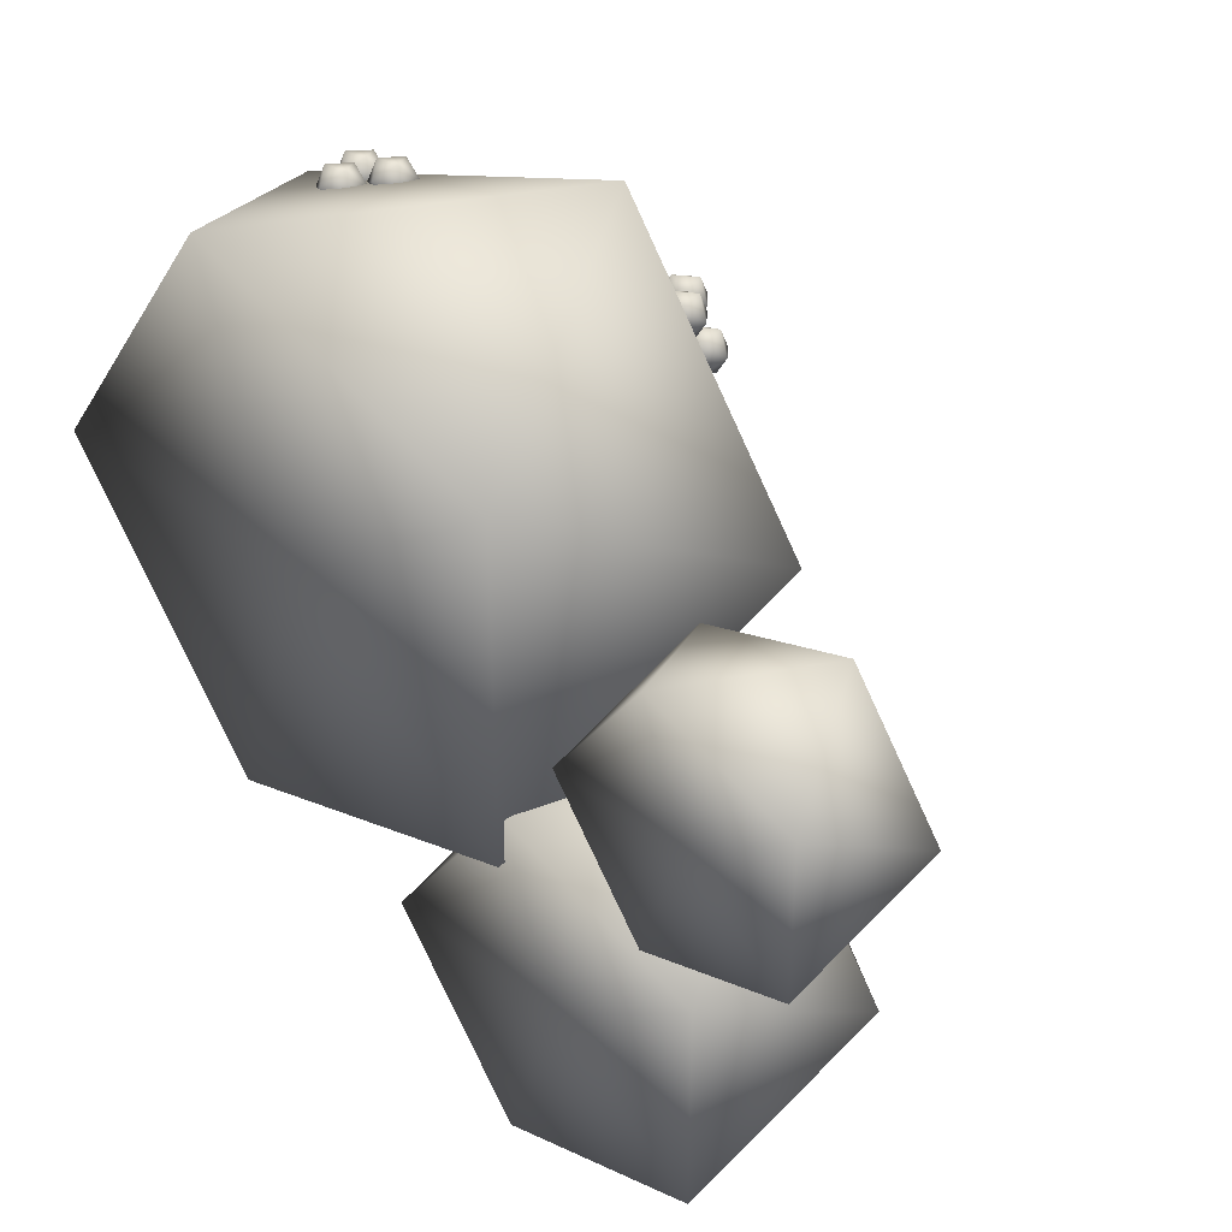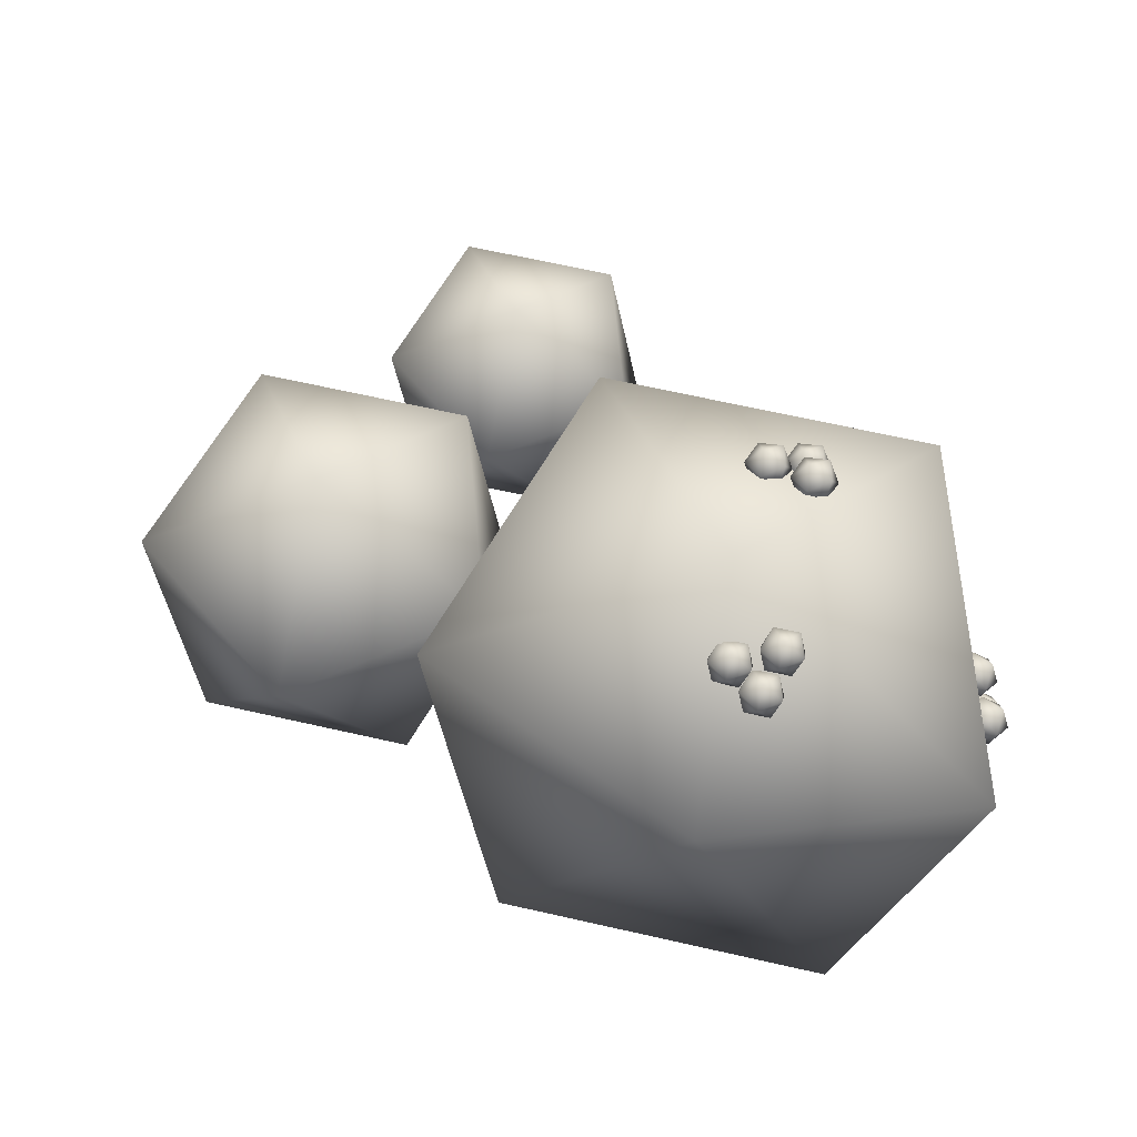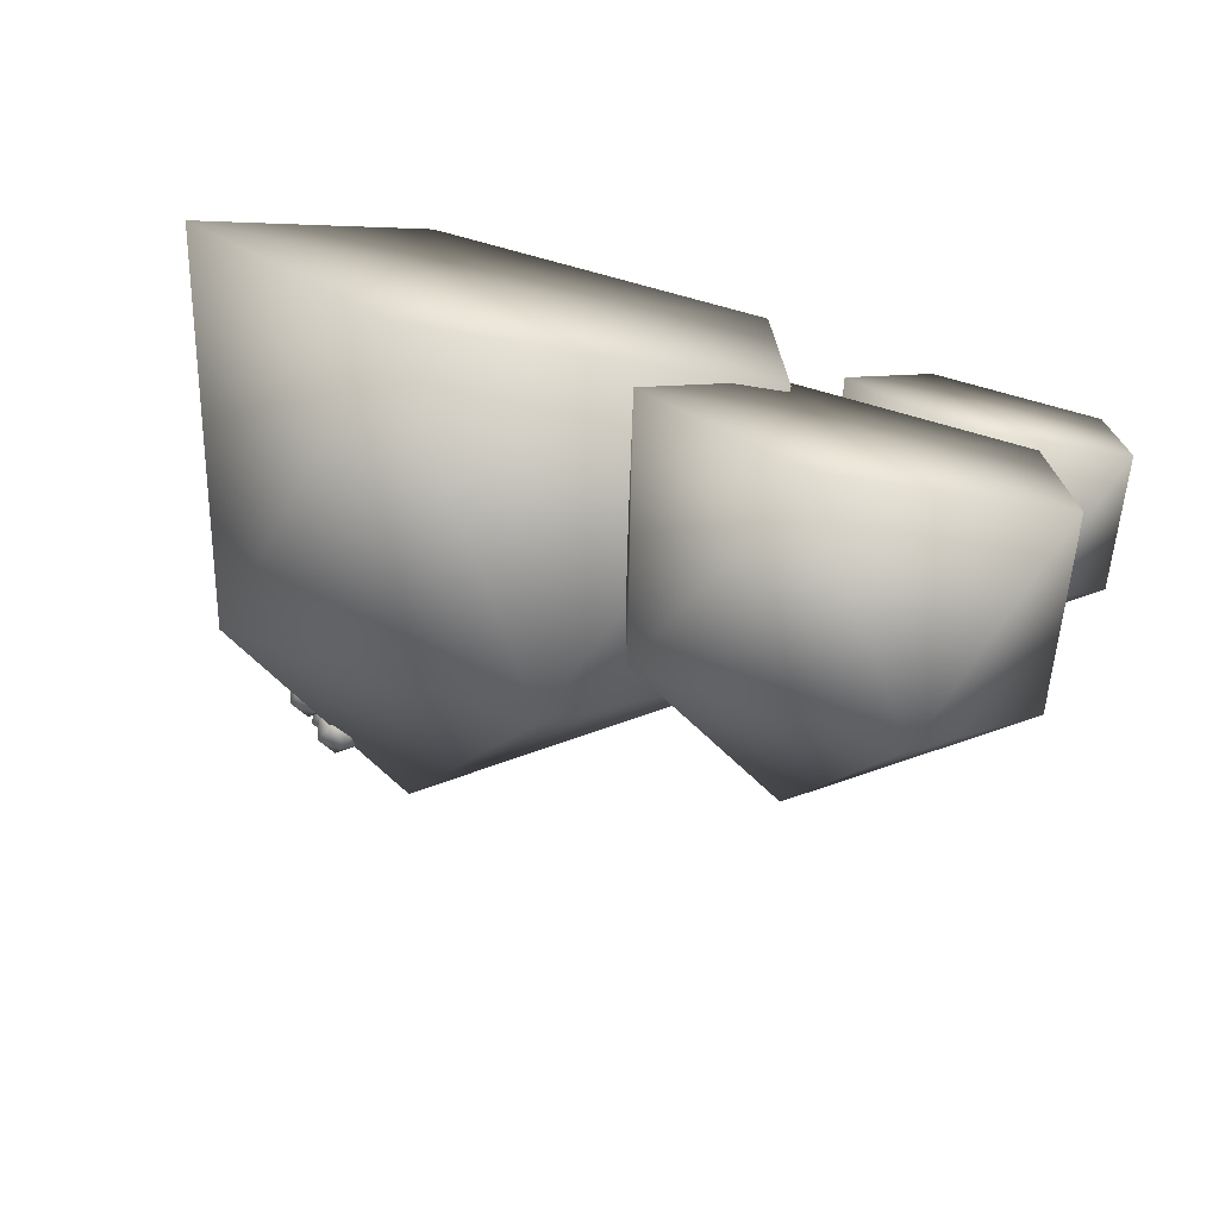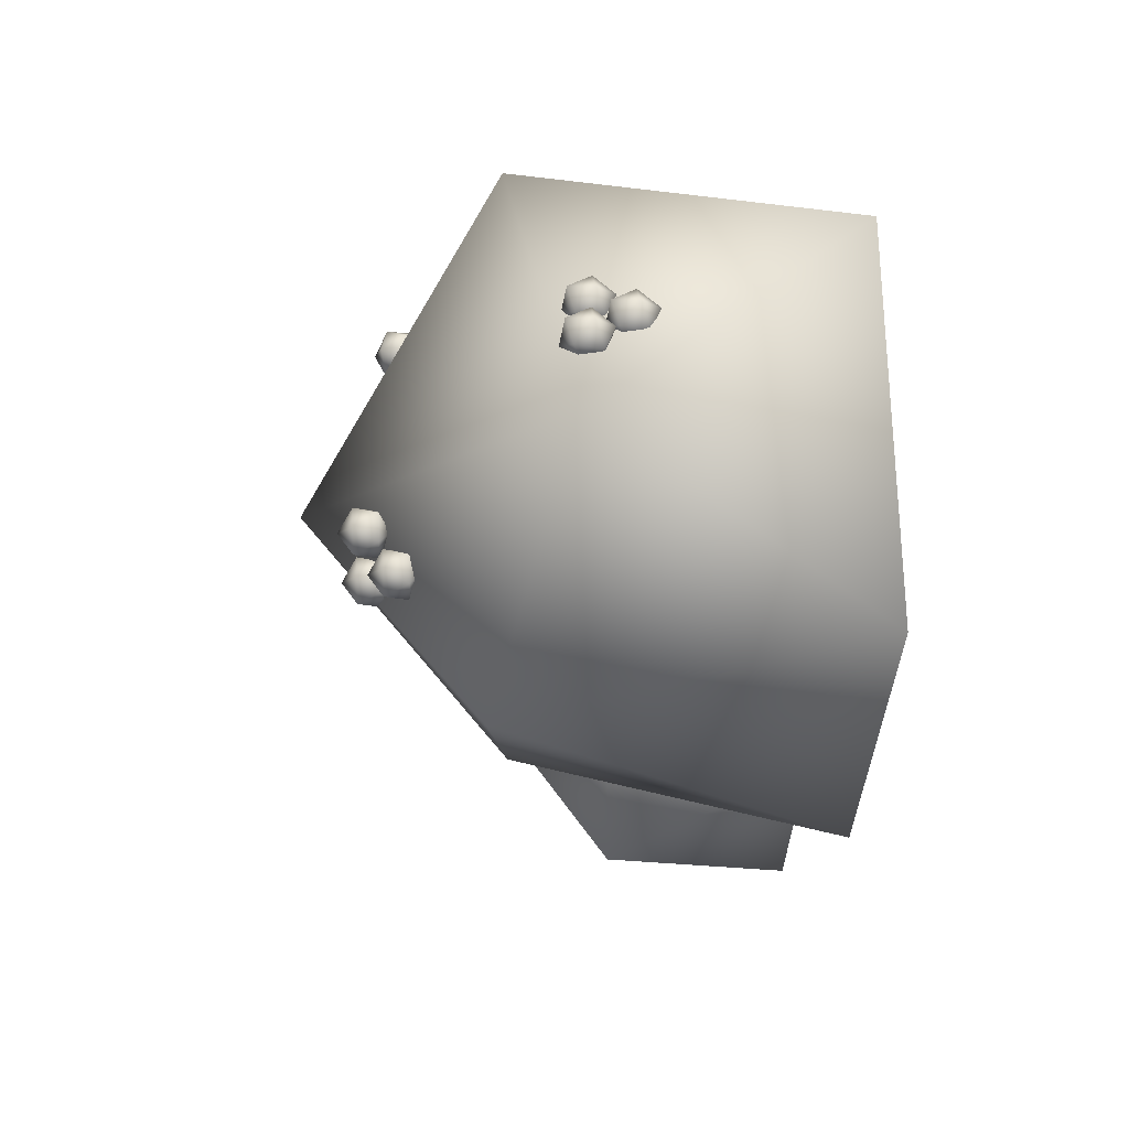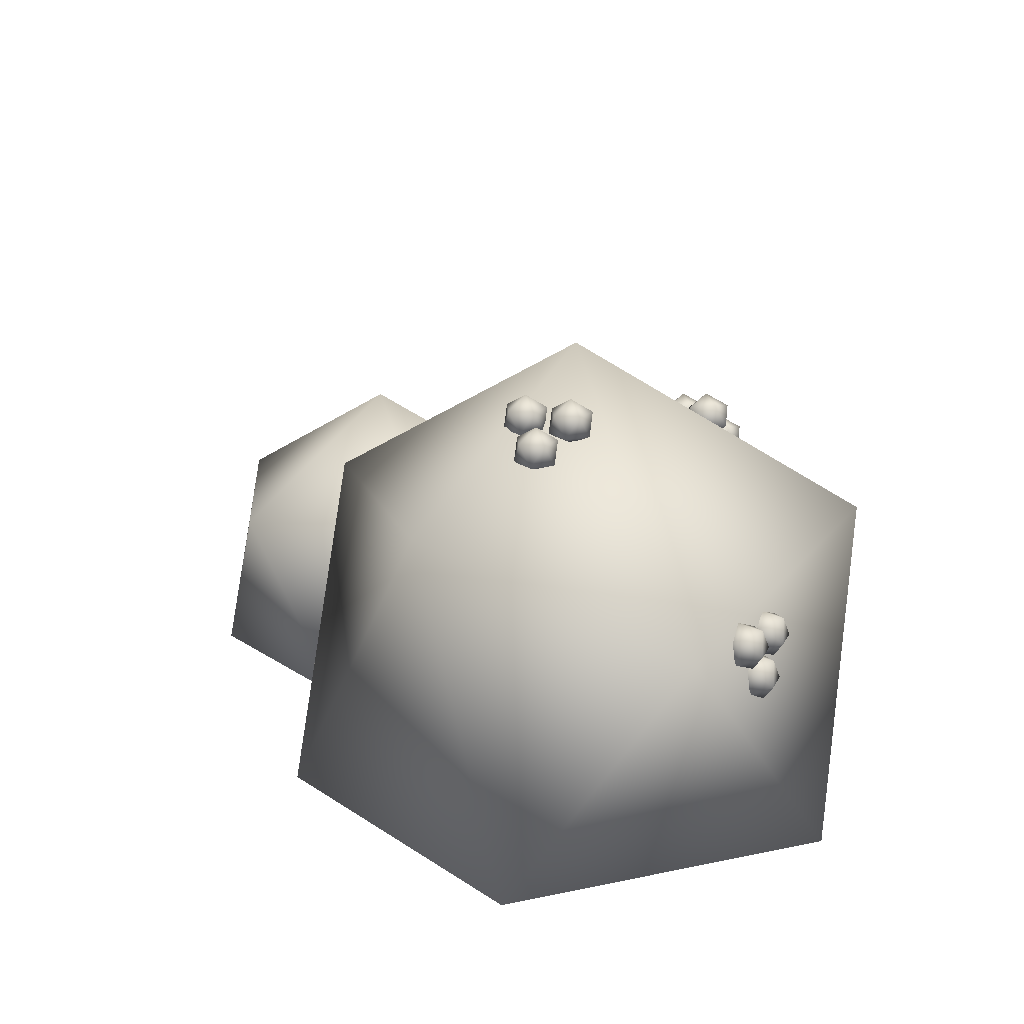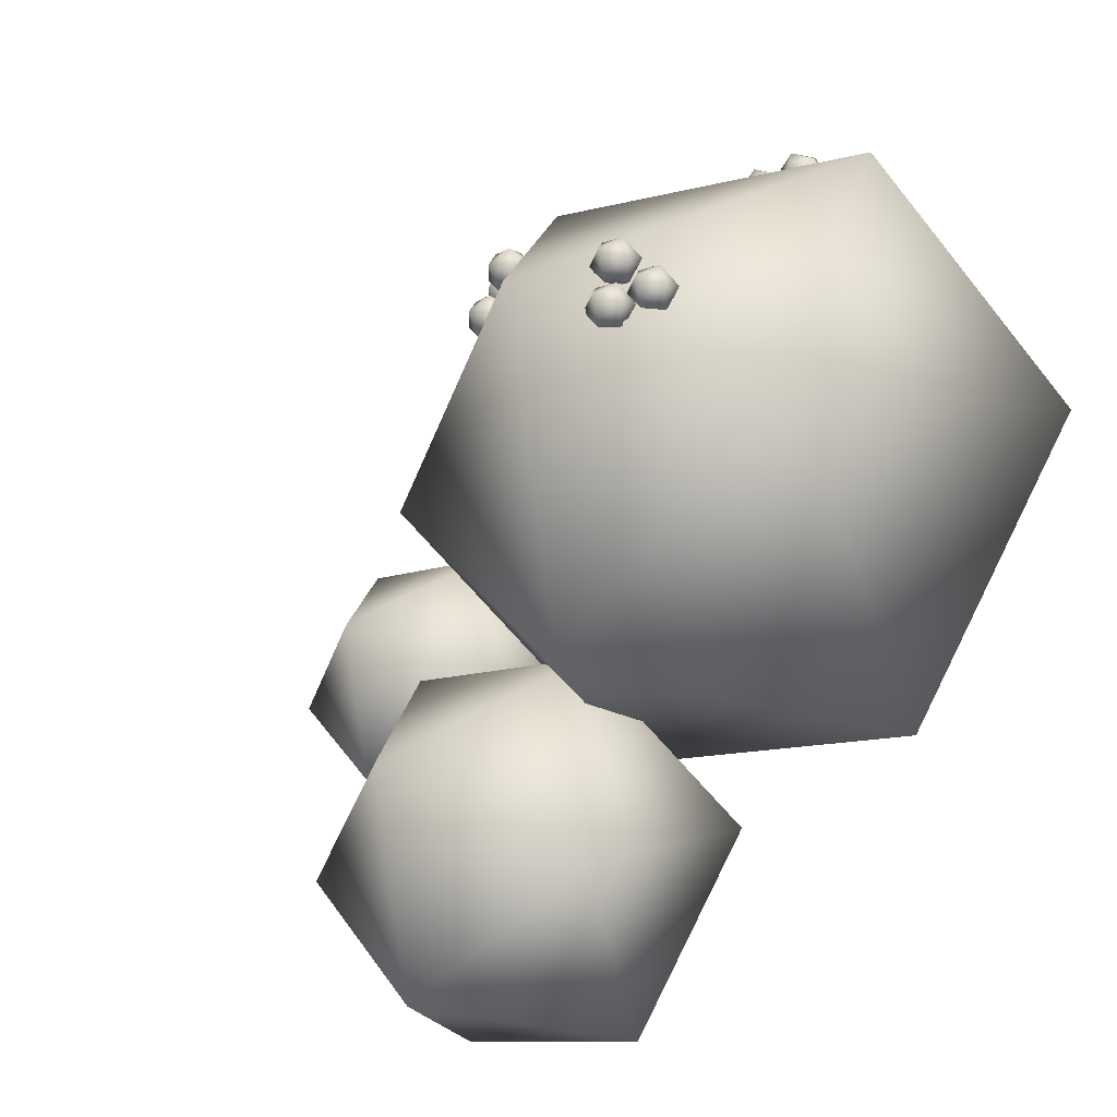
<metadata>
{"format":"obj","ext":"obj","renderer":"f3d","projection":"perspective","resolution":1024,"background":"white","views":[{"elev":37.7,"azim":44.5,"up":"+Z"},{"elev":67.7,"azim":-113.3,"up":"+Y"},{"elev":-74.9,"azim":-12.4,"up":"+Z"},{"elev":20.9,"azim":-93.8,"up":"+Z"},{"elev":20.1,"azim":-75.4,"up":"+Y"},{"elev":-37.5,"azim":-139.8,"up":"+Z"}]}
</metadata>
<code>
v -2.963 -0.001625 2.017
v -2.556 0.00077 2.313
v -3.119 0.00077 2.496
v -3.467 0.00077 2.017
v -3.119 0.00077 1.538
v -2.556 0.00077 1.721
v -2.808 0.5044 2.496
v -3.371 0.5044 2.313
v -3.371 0.5044 1.721
v -2.808 0.5044 1.538
v -2.46 0.5044 2.017
v -2.963 0.8157 2.017
v -3.747 -0.01799 2.827
v -3.113 -0.01426 3.287
v -3.989 -0.01426 3.572
v -4.531 -0.01426 2.827
v -3.989 -0.01426 2.082
v -3.113 -0.01426 2.366
v -3.505 0.7692 3.572
v -4.426 0.6535 3.287
v -4.251 0.8464 2.517
v -3.505 0.7692 2.082
v -2.964 0.7692 2.827
v -3.747 1.253 2.827
v -2.596 -0.000625 2.732
v -2.303 0.0011 2.945
v -2.708 0.0011 3.076
v -2.958 0.0011 2.732
v -2.708 0.0011 2.388
v -2.303 0.0011 2.519
v -2.484 0.3632 3.076
v -2.889 0.3632 2.945
v -2.889 0.3632 2.519
v -2.484 0.3632 2.388
v -2.234 0.3632 2.732
v -2.596 0.587 2.732
v -3.941 1.039 2.737
v -3.895 1.066 2.771
v -3.959 1.066 2.792
v -3.998 1.066 2.737
v -3.959 1.066 2.683
v -3.895 1.066 2.704
v -3.923 1.123 2.792
v -3.987 1.123 2.771
v -3.987 1.123 2.704
v -3.923 1.123 2.683
v -3.884 1.123 2.737
v -3.941 1.159 2.737
v -3.967 1.045 2.865
v -3.92 1.071 2.898
v -3.984 1.071 2.919
v -4.024 1.071 2.865
v -3.984 1.071 2.81
v -3.92 1.071 2.831
v -3.949 1.129 2.919
v -4.013 1.129 2.898
v -4.013 1.129 2.831
v -3.949 1.129 2.81
v -3.909 1.129 2.865
v -3.967 1.164 2.865
v -4.024 0.9793 2.786
v -3.978 1.006 2.82
v -4.042 1.006 2.841
v -4.081 1.006 2.786
v -4.042 1.006 2.732
v -3.978 1.006 2.753
v -4.006 1.063 2.841
v -4.07 1.063 2.82
v -4.07 1.063 2.753
v -4.006 1.063 2.732
v -3.967 1.063 2.786
v -4.024 1.099 2.786
v -4.196 0.5841 3.337
v -4.162 0.6358 3.325
v -4.145 0.5923 3.374
v -4.202 0.5645 3.397
v -4.254 0.5908 3.363
v -4.229 0.6349 3.319
v -4.148 0.6583 3.387
v -4.172 0.6142 3.432
v -4.239 0.6132 3.425
v -4.256 0.6567 3.376
v -4.199 0.6846 3.353
v -4.206 0.6712 3.419
v -4.071 0.5724 3.372
v -4.037 0.6241 3.36
v -4.021 0.5806 3.409
v -4.077 0.5527 3.432
v -4.129 0.579 3.398
v -4.104 0.6231 3.354
v -4.023 0.6466 3.422
v -4.048 0.6025 3.467
v -4.115 0.6015 3.46
v -4.131 0.645 3.411
v -4.075 0.6729 3.388
v -4.081 0.6595 3.454
v -4.148 0.4843 3.362
v -4.114 0.536 3.35
v -4.097 0.4925 3.399
v -4.154 0.4646 3.422
v -4.205 0.4909 3.388
v -4.181 0.535 3.343
v -4.099 0.5585 3.412
v -4.124 0.5144 3.456
v -4.191 0.5134 3.449
v -4.208 0.5569 3.401
v -4.151 0.5848 3.378
v -4.157 0.5714 3.443
v -3.475 0.9254 3.082
v -3.482 0.9477 3.023
v -3.421 0.9326 3.049
v -3.424 0.9426 3.116
v -3.486 0.9639 3.131
v -3.521 0.9671 3.074
v -3.431 0.9919 3.019
v -3.395 0.9888 3.076
v -3.435 1.008 3.126
v -3.496 1.023 3.101
v -3.493 1.013 3.034
v -3.44 1.039 3.066
v -3.571 0.9606 3.162
v -3.578 0.9829 3.104
v -3.518 0.9678 3.129
v -3.52 0.9779 3.196
v -3.582 0.9991 3.211
v -3.618 1.002 3.154
v -3.527 1.027 3.099
v -3.492 1.024 3.156
v -3.532 1.043 3.207
v -3.592 1.058 3.181
v -3.589 1.048 3.114
v -3.536 1.074 3.147
v -3.497 0.878 3.187
v -3.504 0.9003 3.128
v -3.444 0.8852 3.154
v -3.446 0.8952 3.22
v -3.508 0.9165 3.236
v -3.544 0.9196 3.179
v -3.453 0.9445 3.124
v -3.418 0.9414 3.18
v -3.458 0.9607 3.231
v -3.518 0.9758 3.205
v -3.515 0.9658 3.139
v -3.462 0.9911 3.171
f 1 2 3
f 2 1 6
f 1 3 4
f 1 4 5
f 1 5 6
f 2 6 11
f 3 2 7
f 4 3 8
f 5 4 9
f 6 5 10
f 2 11 7
f 3 7 8
f 4 8 9
f 5 9 10
f 6 10 11
f 7 11 12
f 8 7 12
f 9 8 12
f 10 9 12
f 11 10 12
f 13 14 15
f 14 13 18
f 13 15 16
f 13 16 17
f 13 17 18
f 14 18 23
f 15 14 19
f 16 15 20
f 17 16 21
f 18 17 22
f 14 23 19
f 15 19 20
f 16 20 21
f 17 21 22
f 18 22 23
f 19 23 24
f 20 19 24
f 21 20 24
f 22 21 24
f 23 22 24
f 25 26 27
f 26 25 30
f 25 27 28
f 25 28 29
f 25 29 30
f 26 30 35
f 27 26 31
f 28 27 32
f 29 28 33
f 30 29 34
f 26 35 31
f 27 31 32
f 28 32 33
f 29 33 34
f 30 34 35
f 31 35 36
f 32 31 36
f 33 32 36
f 34 33 36
f 35 34 36
f 37 38 39
f 38 37 42
f 37 39 40
f 37 40 41
f 37 41 42
f 38 42 47
f 39 38 43
f 40 39 44
f 41 40 45
f 42 41 46
f 38 47 43
f 39 43 44
f 40 44 45
f 41 45 46
f 42 46 47
f 43 47 48
f 44 43 48
f 45 44 48
f 46 45 48
f 47 46 48
f 49 50 51
f 50 49 54
f 49 51 52
f 49 52 53
f 49 53 54
f 50 54 59
f 51 50 55
f 52 51 56
f 53 52 57
f 54 53 58
f 50 59 55
f 51 55 56
f 52 56 57
f 53 57 58
f 54 58 59
f 55 59 60
f 56 55 60
f 57 56 60
f 58 57 60
f 59 58 60
f 61 62 63
f 62 61 66
f 61 63 64
f 61 64 65
f 61 65 66
f 62 66 71
f 63 62 67
f 64 63 68
f 65 64 69
f 66 65 70
f 62 71 67
f 63 67 68
f 64 68 69
f 65 69 70
f 66 70 71
f 67 71 72
f 68 67 72
f 69 68 72
f 70 69 72
f 71 70 72
f 73 74 75
f 74 73 78
f 73 75 76
f 73 76 77
f 73 77 78
f 74 78 83
f 75 74 79
f 76 75 80
f 77 76 81
f 78 77 82
f 74 83 79
f 75 79 80
f 76 80 81
f 77 81 82
f 78 82 83
f 79 83 84
f 80 79 84
f 81 80 84
f 82 81 84
f 83 82 84
f 85 86 87
f 86 85 90
f 85 87 88
f 85 88 89
f 85 89 90
f 86 90 95
f 87 86 91
f 88 87 92
f 89 88 93
f 90 89 94
f 86 95 91
f 87 91 92
f 88 92 93
f 89 93 94
f 90 94 95
f 91 95 96
f 92 91 96
f 93 92 96
f 94 93 96
f 95 94 96
f 97 98 99
f 98 97 102
f 97 99 100
f 97 100 101
f 97 101 102
f 98 102 107
f 99 98 103
f 100 99 104
f 101 100 105
f 102 101 106
f 98 107 103
f 99 103 104
f 100 104 105
f 101 105 106
f 102 106 107
f 103 107 108
f 104 103 108
f 105 104 108
f 106 105 108
f 107 106 108
f 109 110 111
f 110 109 114
f 109 111 112
f 109 112 113
f 109 113 114
f 110 114 119
f 111 110 115
f 112 111 116
f 113 112 117
f 114 113 118
f 110 119 115
f 111 115 116
f 112 116 117
f 113 117 118
f 114 118 119
f 115 119 120
f 116 115 120
f 117 116 120
f 118 117 120
f 119 118 120
f 121 122 123
f 122 121 126
f 121 123 124
f 121 124 125
f 121 125 126
f 122 126 131
f 123 122 127
f 124 123 128
f 125 124 129
f 126 125 130
f 122 131 127
f 123 127 128
f 124 128 129
f 125 129 130
f 126 130 131
f 127 131 132
f 128 127 132
f 129 128 132
f 130 129 132
f 131 130 132
f 133 134 135
f 134 133 138
f 133 135 136
f 133 136 137
f 133 137 138
f 134 138 143
f 135 134 139
f 136 135 140
f 137 136 141
f 138 137 142
f 134 143 139
f 135 139 140
f 136 140 141
f 137 141 142
f 138 142 143
f 139 143 144
f 140 139 144
f 141 140 144
f 142 141 144
f 143 142 144

</code>
